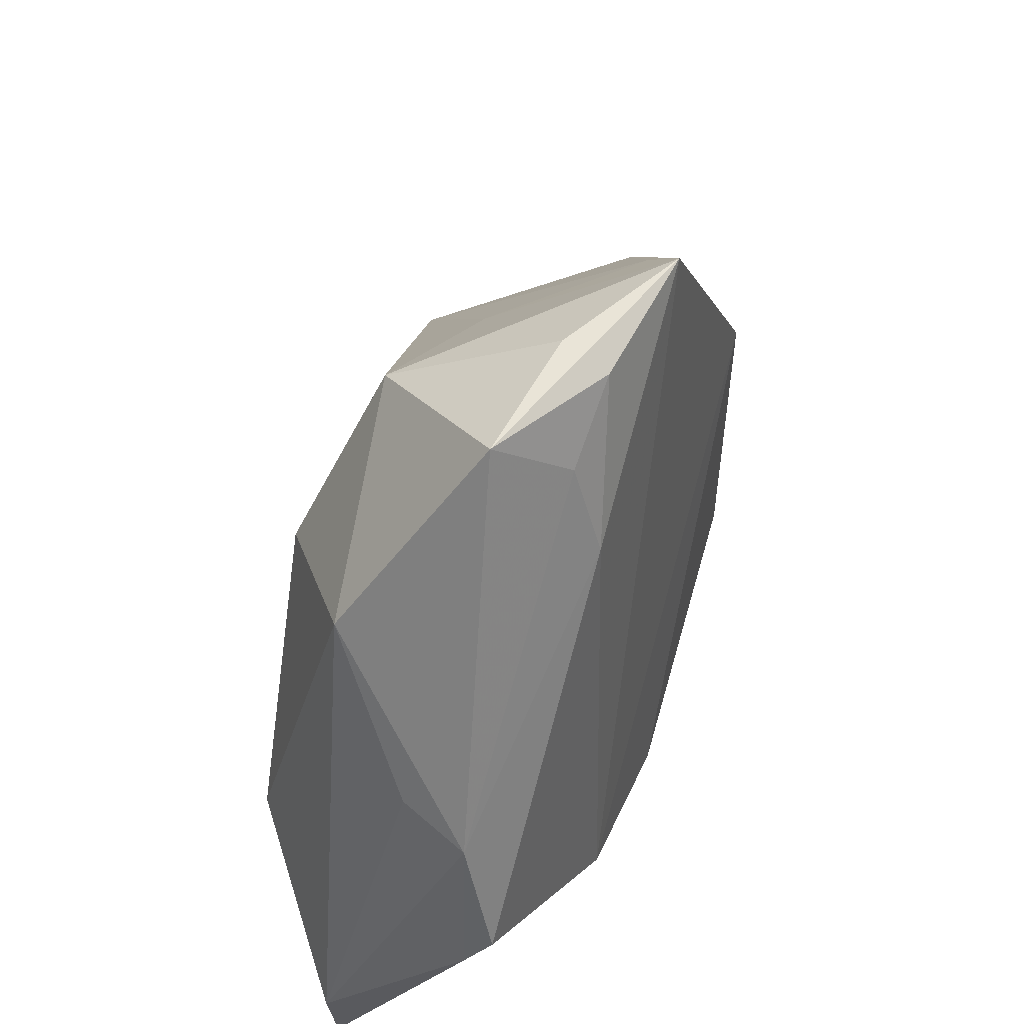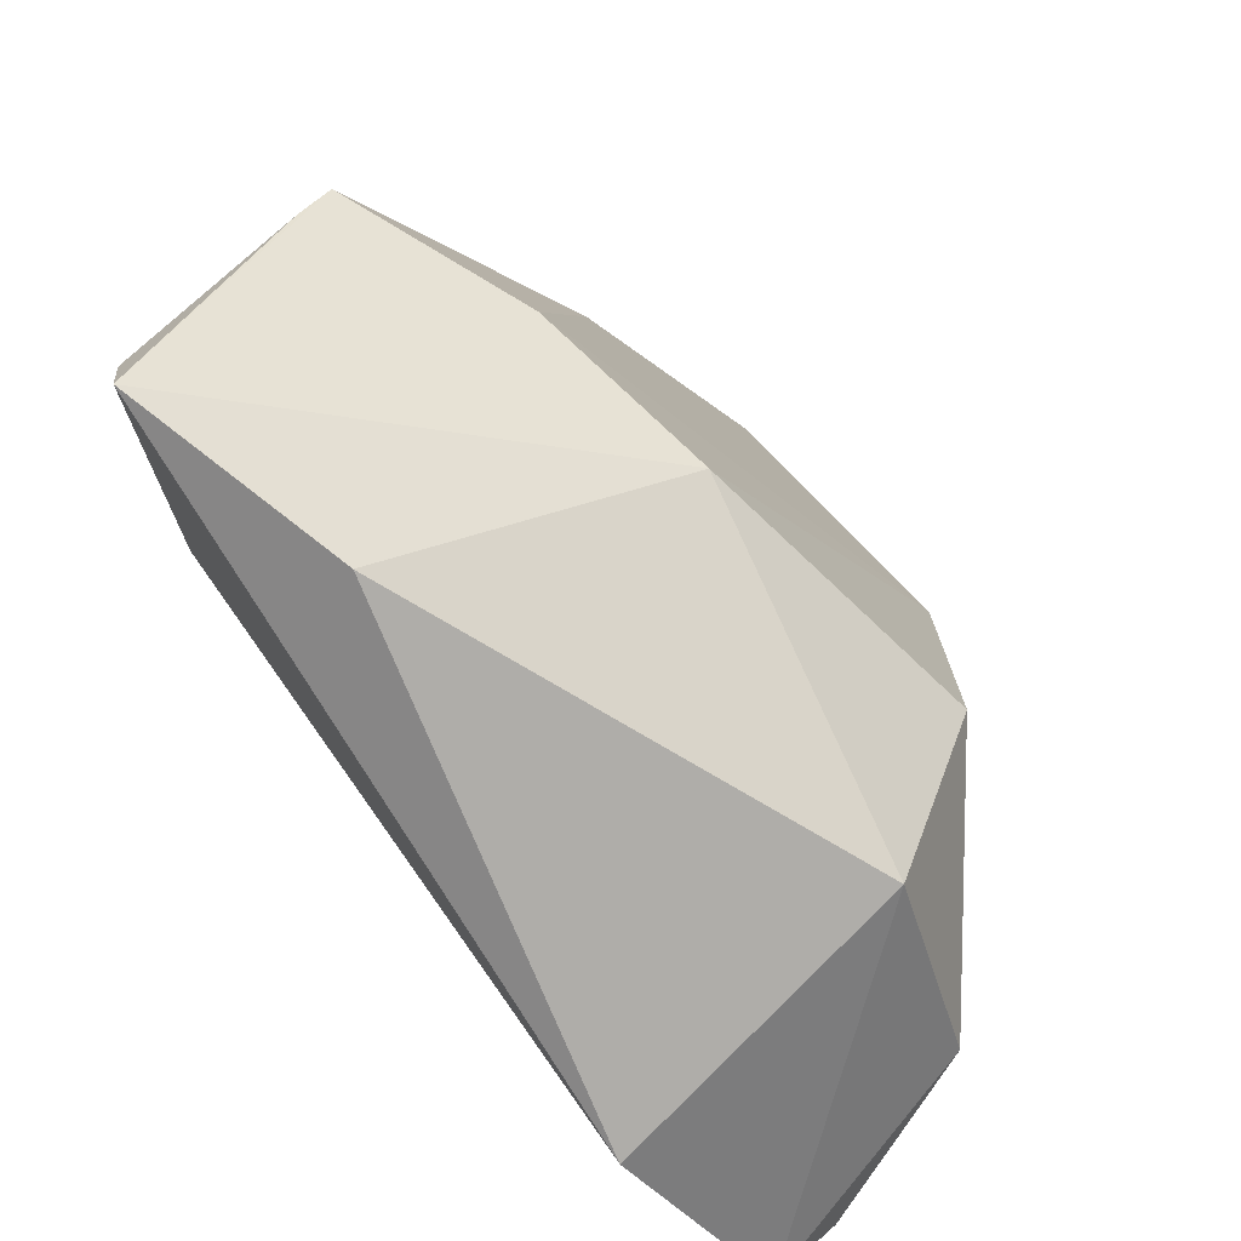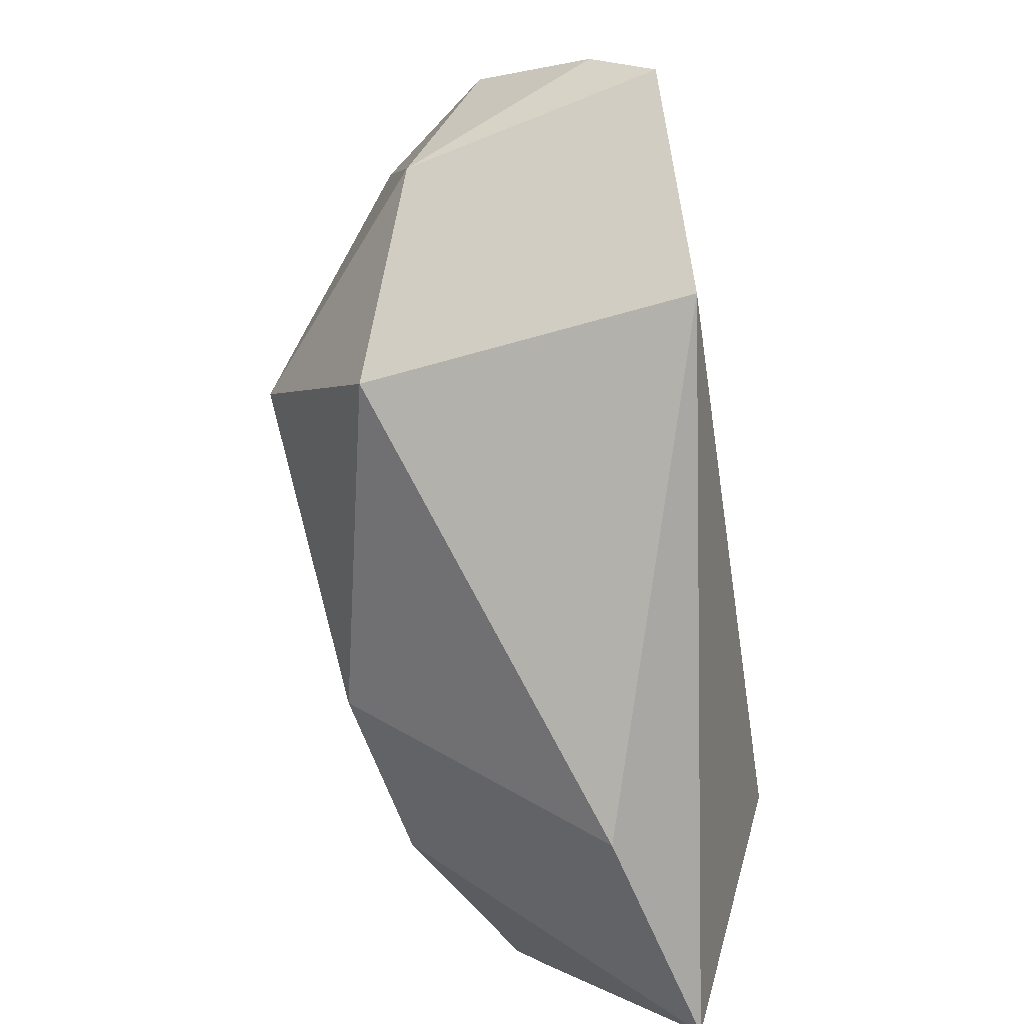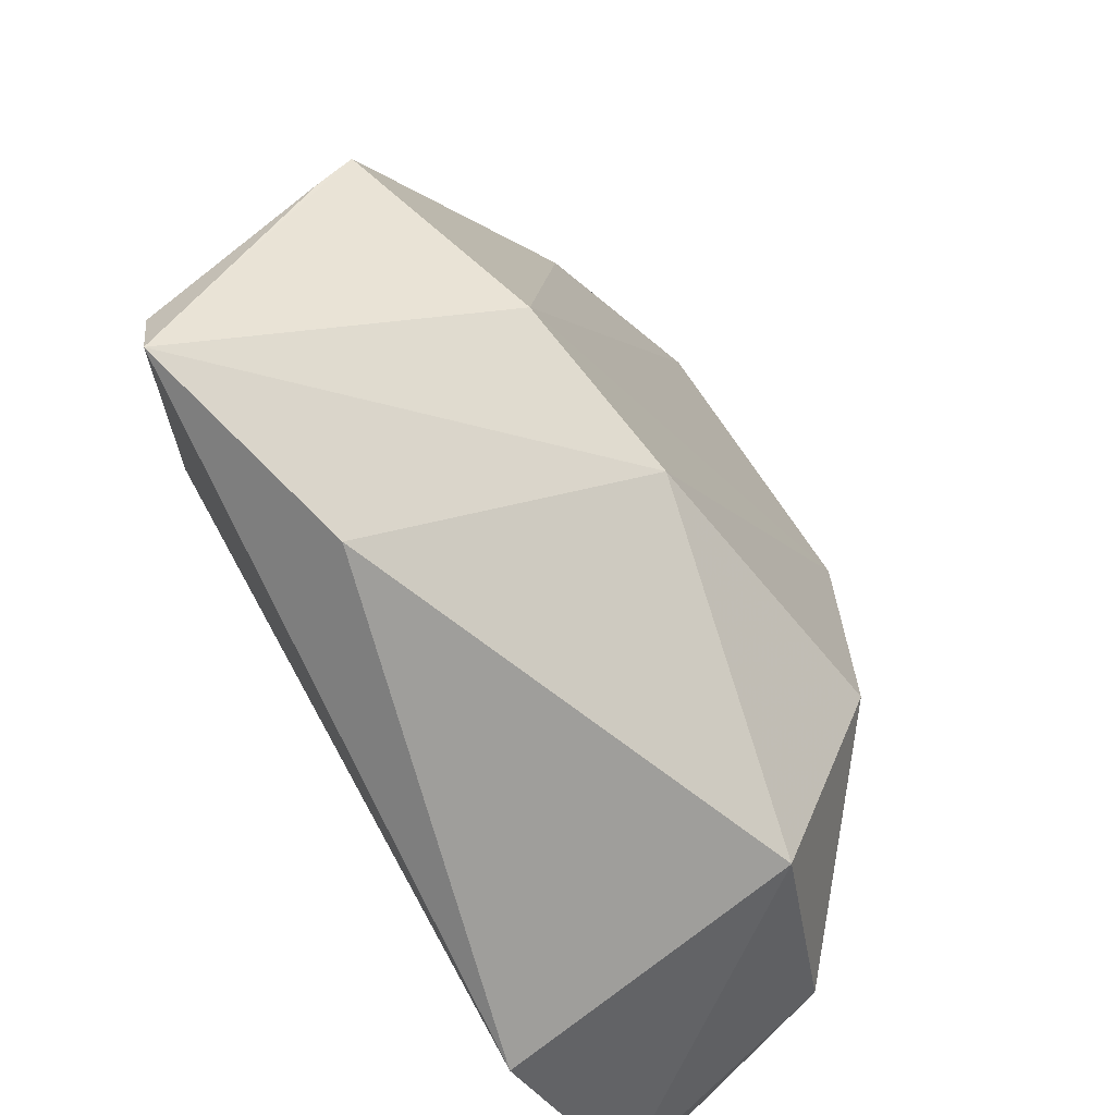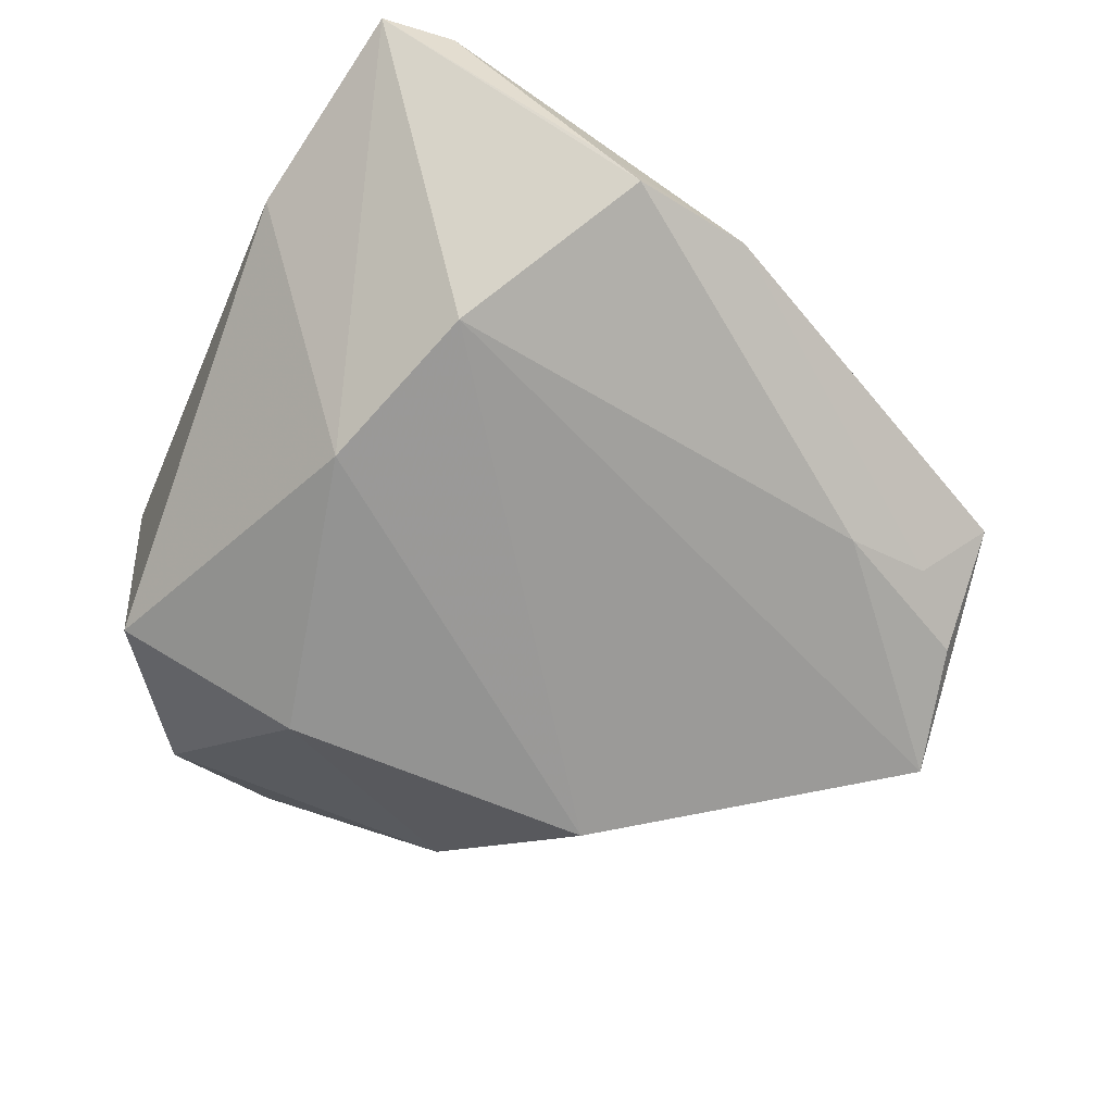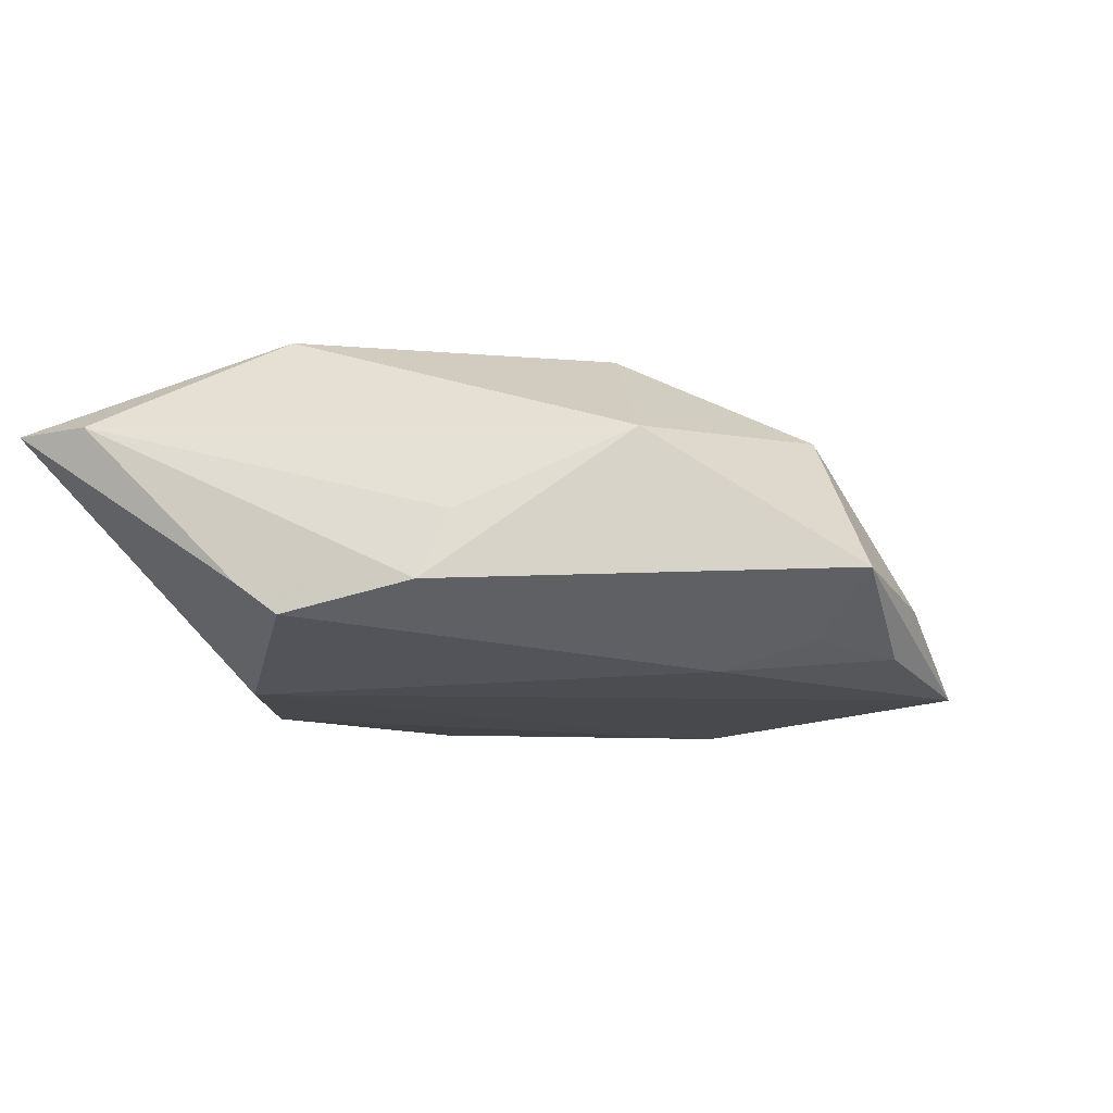
<metadata>
{"format":"obj","ext":"obj","renderer":"f3d","projection":"perspective","resolution":1024,"background":"white","views":[{"elev":54.6,"azim":101.3,"up":"+Y"},{"elev":-75.3,"azim":129.9,"up":"+Y"},{"elev":-79.3,"azim":-80.4,"up":"+Y"},{"elev":-69.4,"azim":122.5,"up":"+Y"},{"elev":-61.7,"azim":66.9,"up":"+Z"},{"elev":-2.4,"azim":111.5,"up":"+Z"}]}
</metadata>
<code>
v 0.0189 0.04905 -0.01208
v 0.01116 0.05609 -0.0142
v -0.04654 -0.02521 -0.004965
v -0.0545 -0.02165 0.01586
v -0.03003 -0.0395 0.02221
v 0.03244 0.03302 0.01128
v -0.01166 0.04852 -0.01475
v -0.009356 0.03691 0.003337
v 0.02563 -0.0395 0.004654
v 0.0298 -0.01554 -0.01831
v -0.04485 0.01101 -0.008835
v 0.04971 -0.001985 -0.00934
v 0.05056 -0.0257 0.0115
v 0.04988 -0.03453 0.01069
v 0.01593 0.02413 0.02043
v 0.03296 -0.009037 0.02221
v 0.02343 0.05652 -0.004131
v -0.02424 -0.01525 -0.02478
v -0.0344 0.00436 0.01619
v 0.009228 0.05794 -0.008858
v -0.003298 0.05908 -0.01906
v 0.02083 0.03826 -0.01555
v -0.0264 -0.03722 -0.01291
v 0.05009 -0.006744 -0.006054
v 0.007935 0.04582 0.01079
v 0.01019 -0.02259 -0.02171
v 0.04261 0.01514 0.002069
v -0.05233 -0.02838 0.02221
v -0.0248 0.02277 -0.02482
v -0.05426 -0.01062 0.00392
v 0.04634 0.01276 -0.005561
f 3 18 23
f 5 9 14
f 23 9 5
f 29 18 11
f 18 3 11
f 11 3 30
f 28 3 23
f 23 5 28
f 17 20 25
f 25 6 17
f 15 6 25
f 17 6 31
f 16 6 15
f 16 13 6
f 15 28 16
f 16 28 5
f 16 5 14
f 14 13 16
f 26 18 29
f 29 10 26
f 23 18 26
f 26 9 23
f 14 9 26
f 26 10 14
f 21 10 29
f 21 20 17
f 29 11 21
f 21 11 7
f 21 25 20
f 19 28 15
f 15 25 19
f 19 11 30
f 7 11 19
f 6 13 27
f 27 31 6
f 13 31 27
f 10 21 22
f 4 19 30
f 28 19 4
f 30 3 4
f 3 28 4
f 7 19 8
f 8 19 25
f 8 21 7
f 25 21 8
f 10 22 12
f 12 22 31
f 14 10 12
f 17 31 1
f 31 22 1
f 24 13 14
f 14 12 24
f 24 31 13
f 24 12 31
f 2 22 21
f 2 1 22
f 2 21 17
f 17 1 2

</code>
